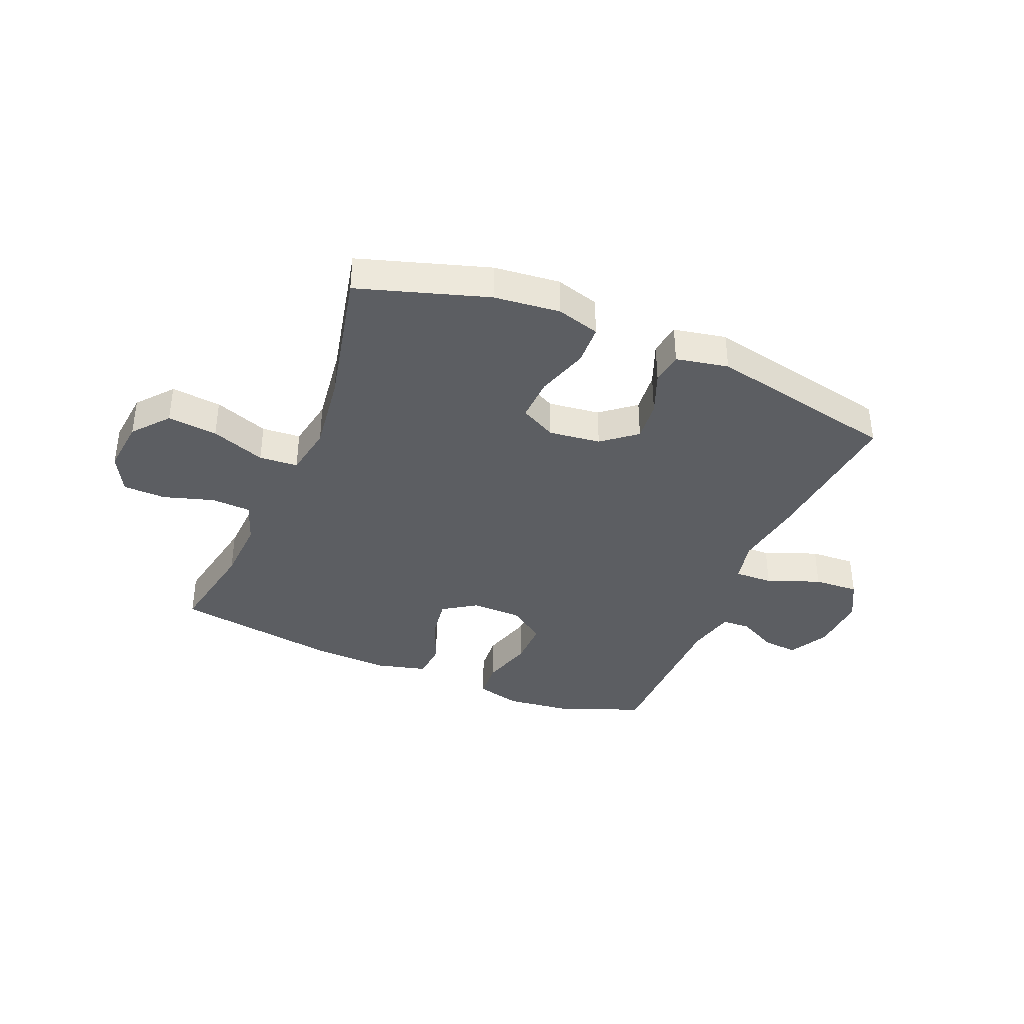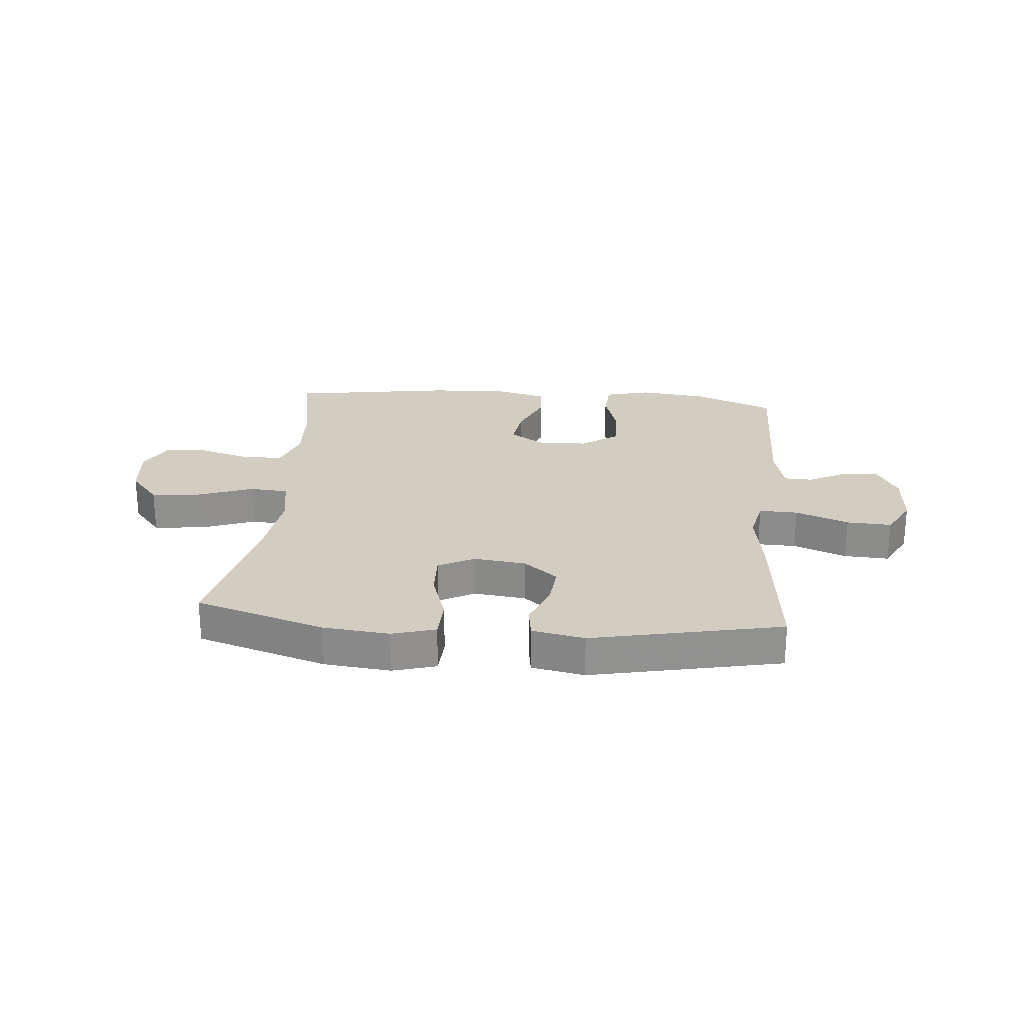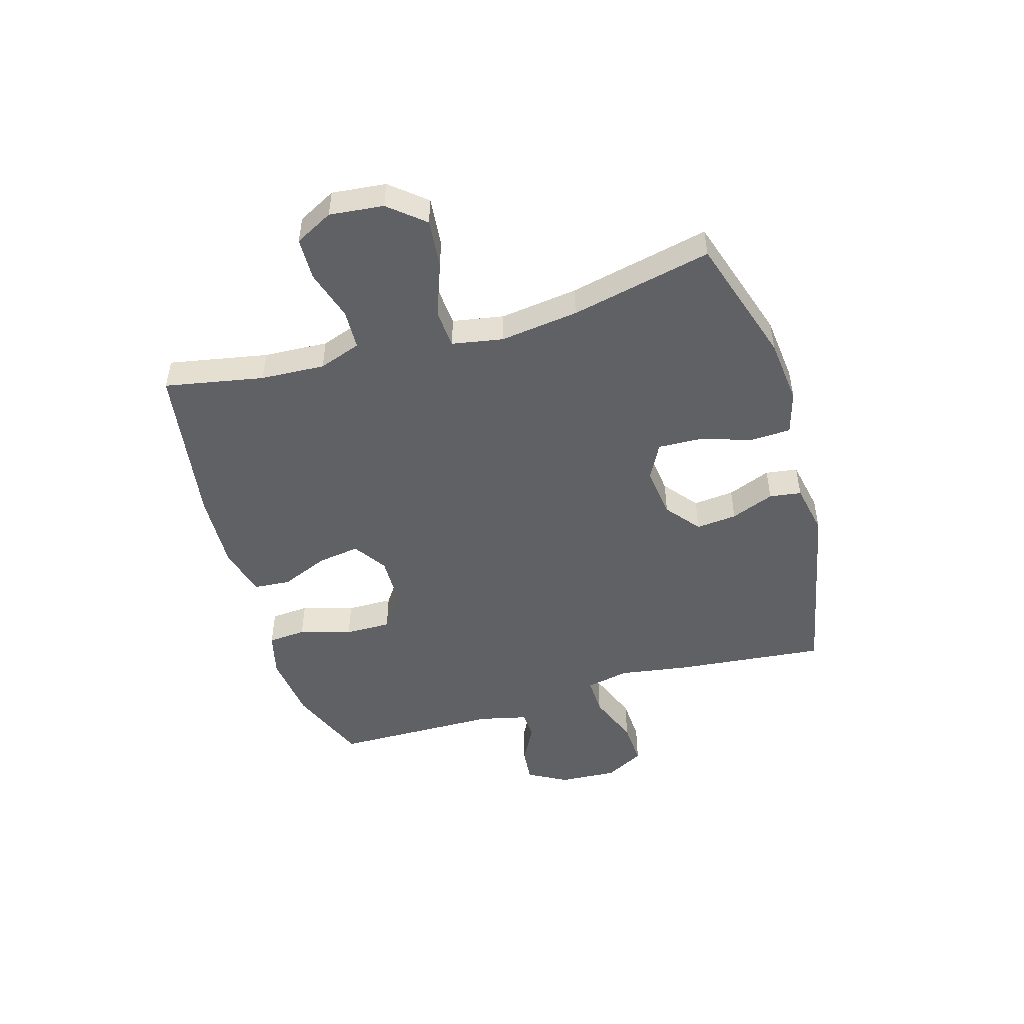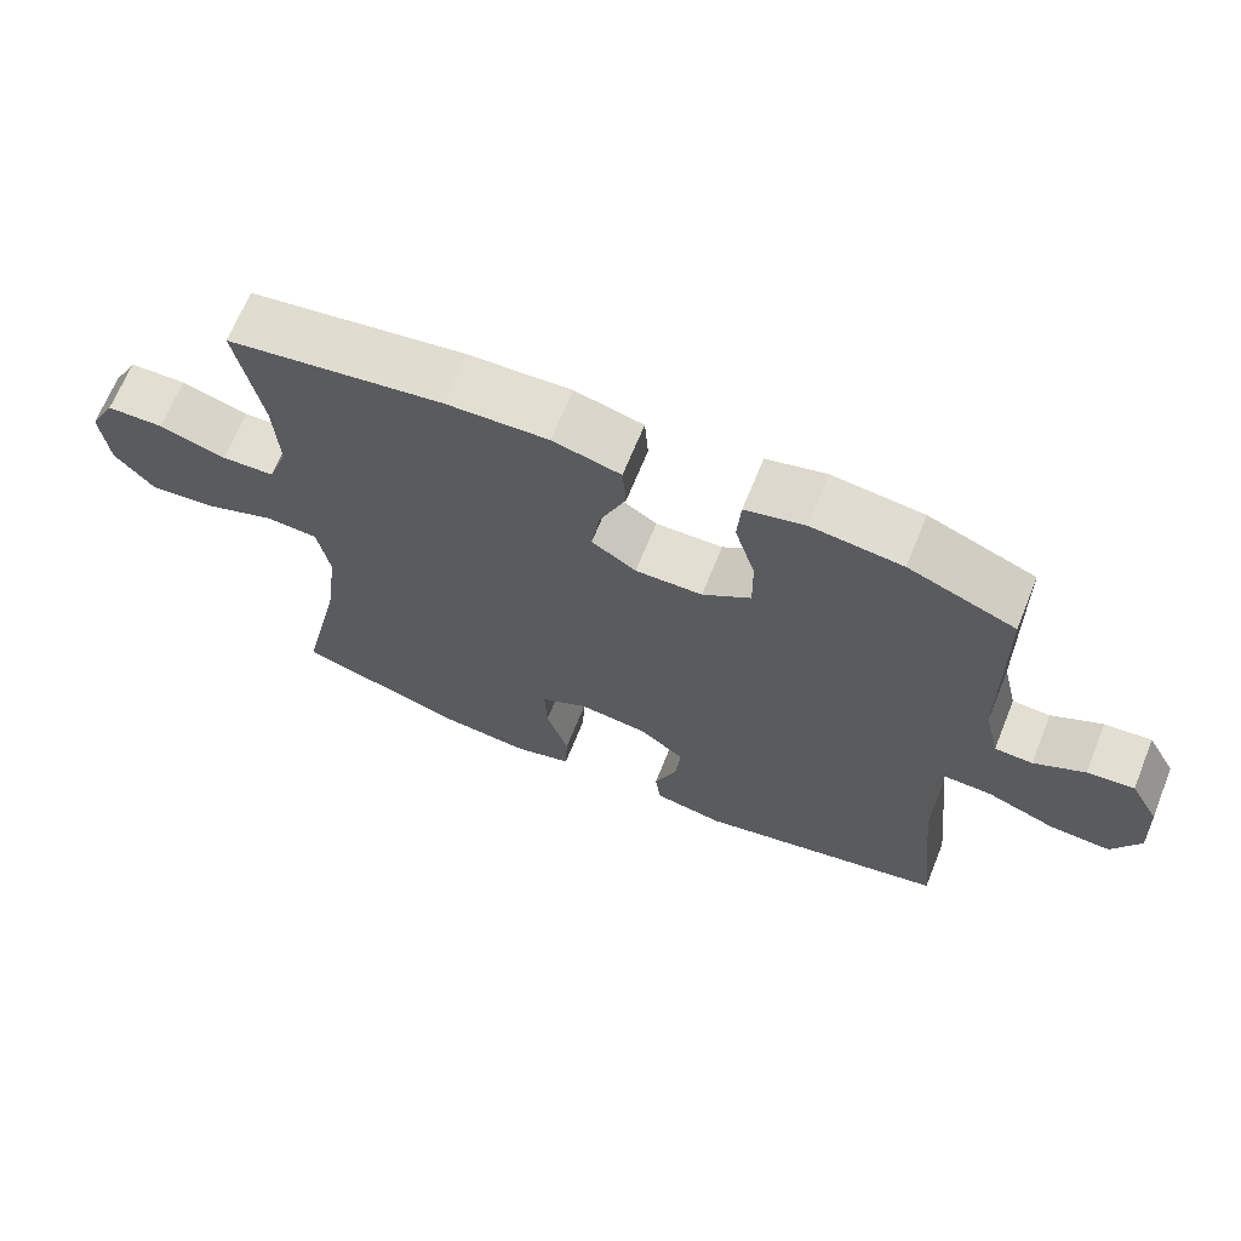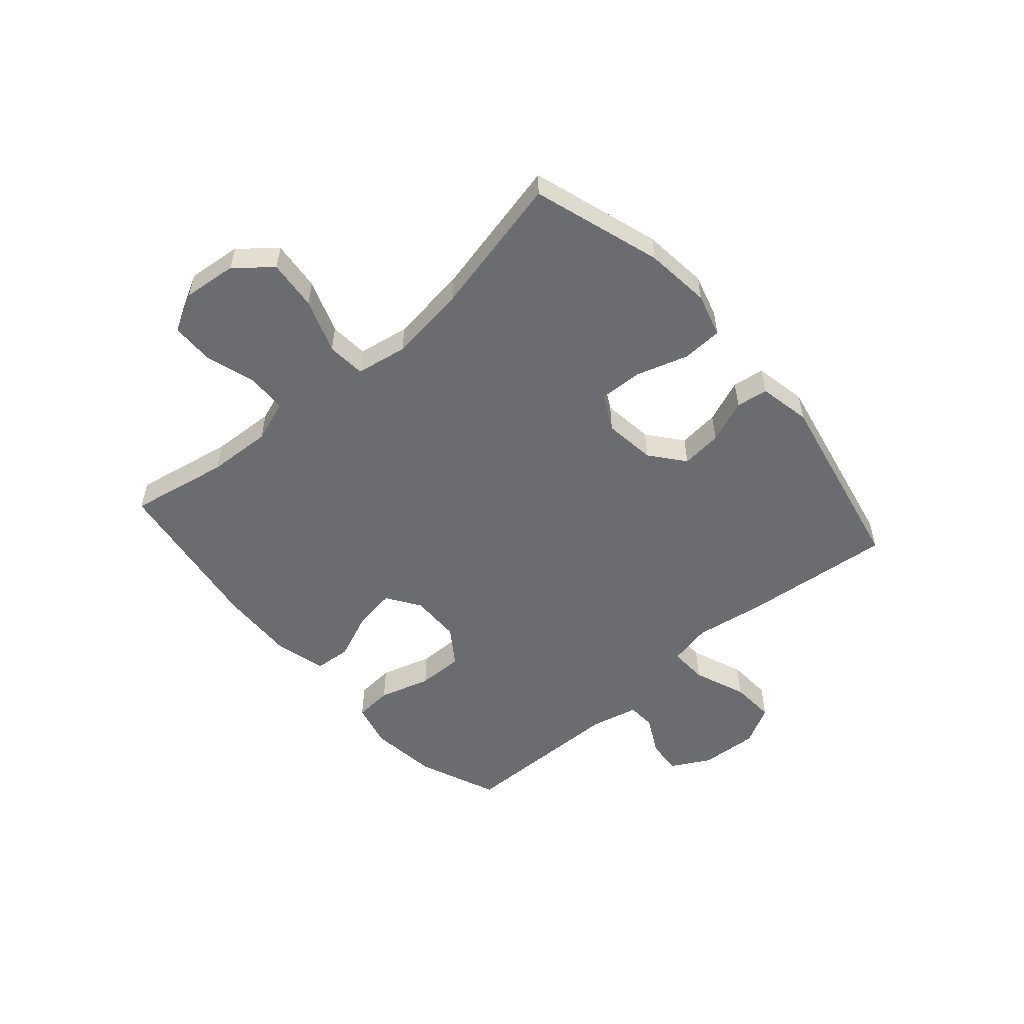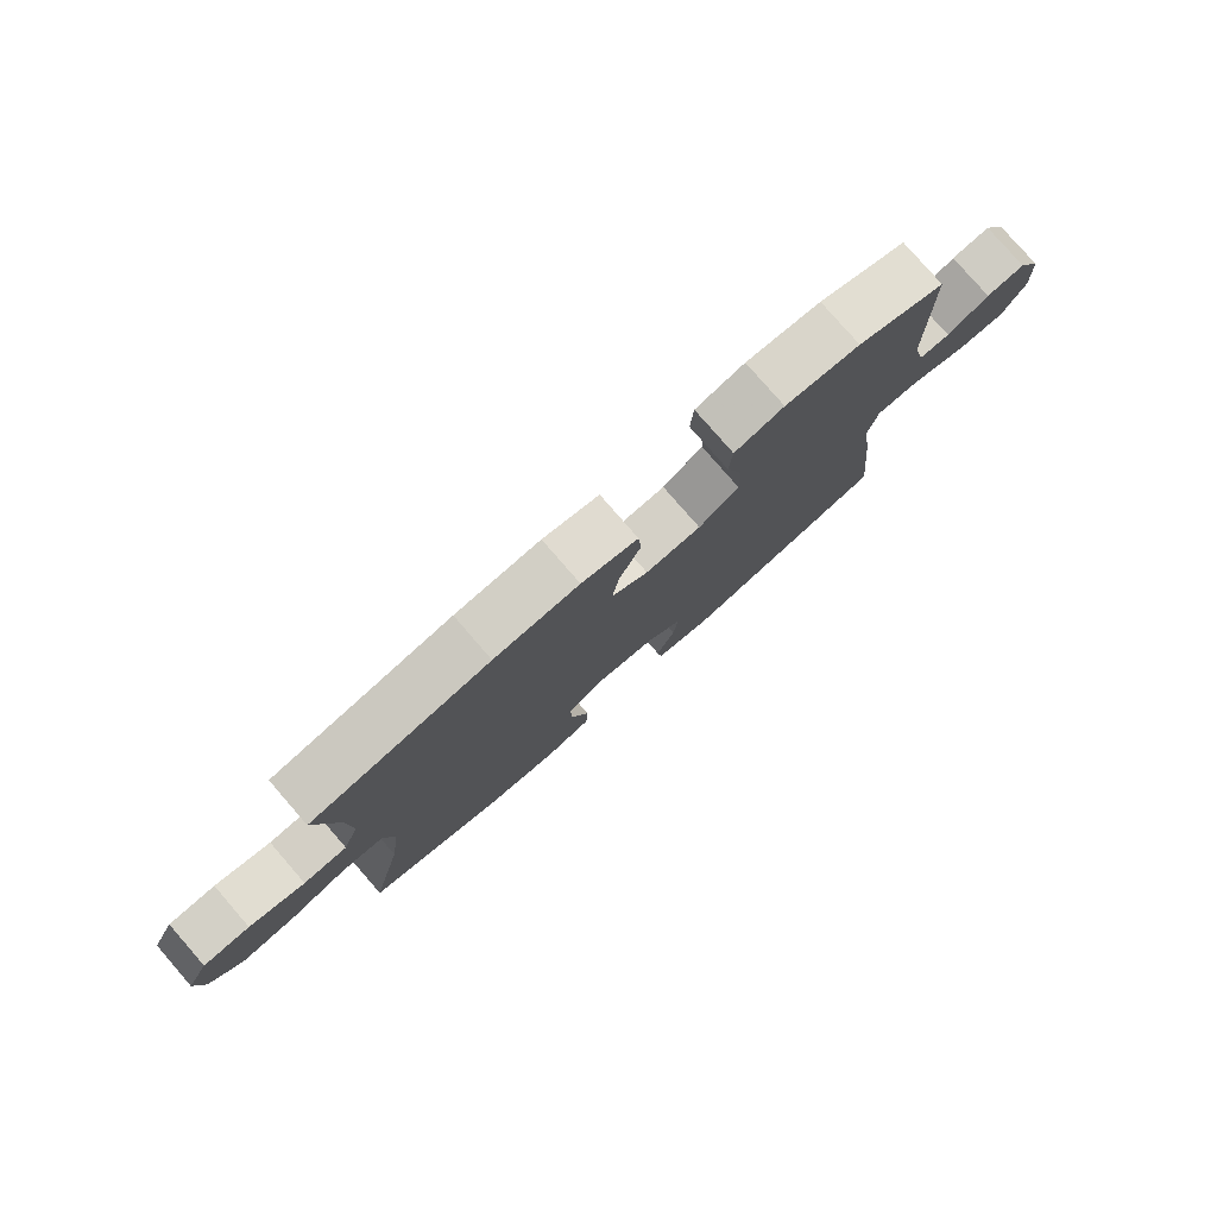
<metadata>
{"format":"obj","ext":"obj","renderer":"f3d","projection":"perspective","resolution":1024,"background":"white","views":[{"elev":-38.0,"azim":157.4,"up":"+Y"},{"elev":24.6,"azim":-175.0,"up":"+Y"},{"elev":-49.0,"azim":106.4,"up":"+Y"},{"elev":67.4,"azim":-158.0,"up":"+Z"},{"elev":-53.7,"azim":131.2,"up":"+Y"},{"elev":79.4,"azim":139.0,"up":"+Z"}]}
</metadata>
<code>
v -0.5 0.07 -0.5
v -0.473 0.07 -0.234
v -0.454 0.07 -0.112
v -0.47 0.07 -0.036
v -0.538 0.07 -0.038
v -0.631 0.07 -0.074
v -0.71 0.07 -0.078
v -0.747 0.07 -0.009
v -0.741 0.07 0.093
v -0.703 0.07 0.162
v -0.641 0.07 0.156
v -0.574 0.07 0.121
v -0.524 0.07 0.123
v -0.504 0.07 0.208
v -0.5 0.07 0.5
v -0.359 0.07 0.557
v -0.239 0.07 0.571
v -0.16 0.07 0.551
v -0.155 0.07 0.484
v -0.182 0.07 0.393
v -0.183 0.07 0.312
v -0.119 0.07 0.267
v -0.03 0.07 0.265
v 0.029 0.07 0.304
v 0.018 0.07 0.378
v -0.017 0.07 0.462
v -0.012 0.07 0.527
v 0.078 0.07 0.55
v 0.214 0.07 0.544
v 0.5 0.07 0.5
v 0.467 0.07 0.326
v 0.461 0.07 0.213
v 0.487 0.07 0.139
v 0.557 0.07 0.136
v 0.646 0.07 0.163
v 0.721 0.07 0.161
v 0.756 0.07 0.094
v 0.746 0.07 -0.001
v 0.694 0.07 -0.063
v 0.606 0.07 -0.054
v 0.511 0.07 -0.019
v 0.443 0.07 -0.024
v 0.427 0.07 -0.114
v 0.445 0.07 -0.252
v 0.5 0.07 -0.5
v 0.273 0.07 -0.571
v 0.157 0.07 -0.583
v 0.081 0.07 -0.561
v 0.078 0.07 -0.49
v 0.107 0.07 -0.399
v 0.11 0.07 -0.322
v 0.047 0.07 -0.289
v -0.044 0.07 -0.3
v -0.104 0.07 -0.348
v -0.097 0.07 -0.42
v -0.067 0.07 -0.496
v -0.075 0.07 -0.552
v -0.167 0.07 -0.57
v -0.5 0 -0.5
v -0.473 0 -0.234
v -0.454 0 -0.112
v -0.47 0 -0.036
v -0.538 0 -0.038
v -0.631 0 -0.074
v -0.71 0 -0.078
v -0.747 0 -0.009
v -0.741 0 0.093
v -0.703 0 0.162
v -0.641 0 0.156
v -0.574 0 0.121
v -0.524 0 0.123
v -0.504 0 0.208
v -0.5 0 0.5
v -0.359 0 0.557
v -0.239 0 0.571
v -0.16 0 0.551
v -0.155 0 0.484
v -0.182 0 0.393
v -0.183 0 0.312
v -0.119 0 0.267
v -0.03 0 0.265
v 0.029 0 0.304
v 0.018 0 0.378
v -0.017 0 0.462
v -0.012 0 0.527
v 0.078 0 0.55
v 0.214 0 0.544
v 0.5 0 0.5
v 0.467 0 0.326
v 0.461 0 0.213
v 0.487 0 0.139
v 0.557 0 0.136
v 0.646 0 0.163
v 0.721 0 0.161
v 0.756 0 0.094
v 0.746 0 -0.001
v 0.694 0 -0.063
v 0.606 0 -0.054
v 0.511 0 -0.019
v 0.443 0 -0.024
v 0.427 0 -0.114
v 0.445 0 -0.252
v 0.5 0 -0.5
v 0.273 0 -0.571
v 0.157 0 -0.583
v 0.081 0 -0.561
v 0.078 0 -0.49
v 0.107 0 -0.399
v 0.11 0 -0.322
v 0.047 0 -0.289
v -0.044 0 -0.3
v -0.104 0 -0.348
v -0.097 0 -0.42
v -0.067 0 -0.496
v -0.075 0 -0.552
v -0.167 0 -0.57
f 55 56 57 58
f 54 55 58 1
f 53 54 1 2
f 52 53 2 3
f 47 48 49 50
f 47 50 51
f 44 45 46 47
f 43 44 47 51
f 42 43 51 52
f 38 39 40 41
f 38 41 42
f 37 38 42
f 34 35 36 37
f 33 34 37 42
f 32 33 42 52
f 28 29 30 31
f 25 26 27 28
f 24 25 28 31
f 23 24 31 32
f 17 18 19 20
f 17 20 21
f 14 15 16 17
f 13 14 17 21
f 9 10 11 12
f 9 12 13
f 8 9 13
f 5 6 7 8
f 4 5 8 13
f 32 52 3 4
f 22 23 32 4
f 4 13 21 22
f 116 115 114 113
f 59 116 113 112
f 60 59 112 111
f 61 60 111 110
f 108 107 106 105
f 109 108 105
f 105 104 103 102
f 109 105 102 101
f 110 109 101 100
f 99 98 97 96
f 100 99 96
f 100 96 95
f 95 94 93 92
f 100 95 92 91
f 110 100 91 90
f 89 88 87 86
f 86 85 84 83
f 89 86 83 82
f 90 89 82 81
f 78 77 76 75
f 79 78 75
f 75 74 73 72
f 79 75 72 71
f 70 69 68 67
f 71 70 67
f 71 67 66
f 66 65 64 63
f 71 66 63 62
f 62 61 110 90
f 62 90 81 80
f 80 79 71 62
f 1 59 60 2
f 2 60 61 3
f 3 61 62 4
f 4 62 63 5
f 5 63 64 6
f 6 64 65 7
f 7 65 66 8
f 8 66 67 9
f 9 67 68 10
f 10 68 69 11
f 11 69 70 12
f 12 70 71 13
f 13 71 72 14
f 14 72 73 15
f 15 73 74 16
f 16 74 75 17
f 17 75 76 18
f 18 76 77 19
f 19 77 78 20
f 20 78 79 21
f 21 79 80 22
f 22 80 81 23
f 23 81 82 24
f 24 82 83 25
f 25 83 84 26
f 26 84 85 27
f 27 85 86 28
f 28 86 87 29
f 29 87 88 30
f 30 88 89 31
f 31 89 90 32
f 32 90 91 33
f 33 91 92 34
f 34 92 93 35
f 35 93 94 36
f 36 94 95 37
f 37 95 96 38
f 38 96 97 39
f 39 97 98 40
f 40 98 99 41
f 41 99 100 42
f 42 100 101 43
f 43 101 102 44
f 44 102 103 45
f 45 103 104 46
f 46 104 105 47
f 47 105 106 48
f 48 106 107 49
f 49 107 108 50
f 50 108 109 51
f 51 109 110 52
f 52 110 111 53
f 53 111 112 54
f 54 112 113 55
f 55 113 114 56
f 56 114 115 57
f 57 115 116 58
f 58 116 59 1

</code>
